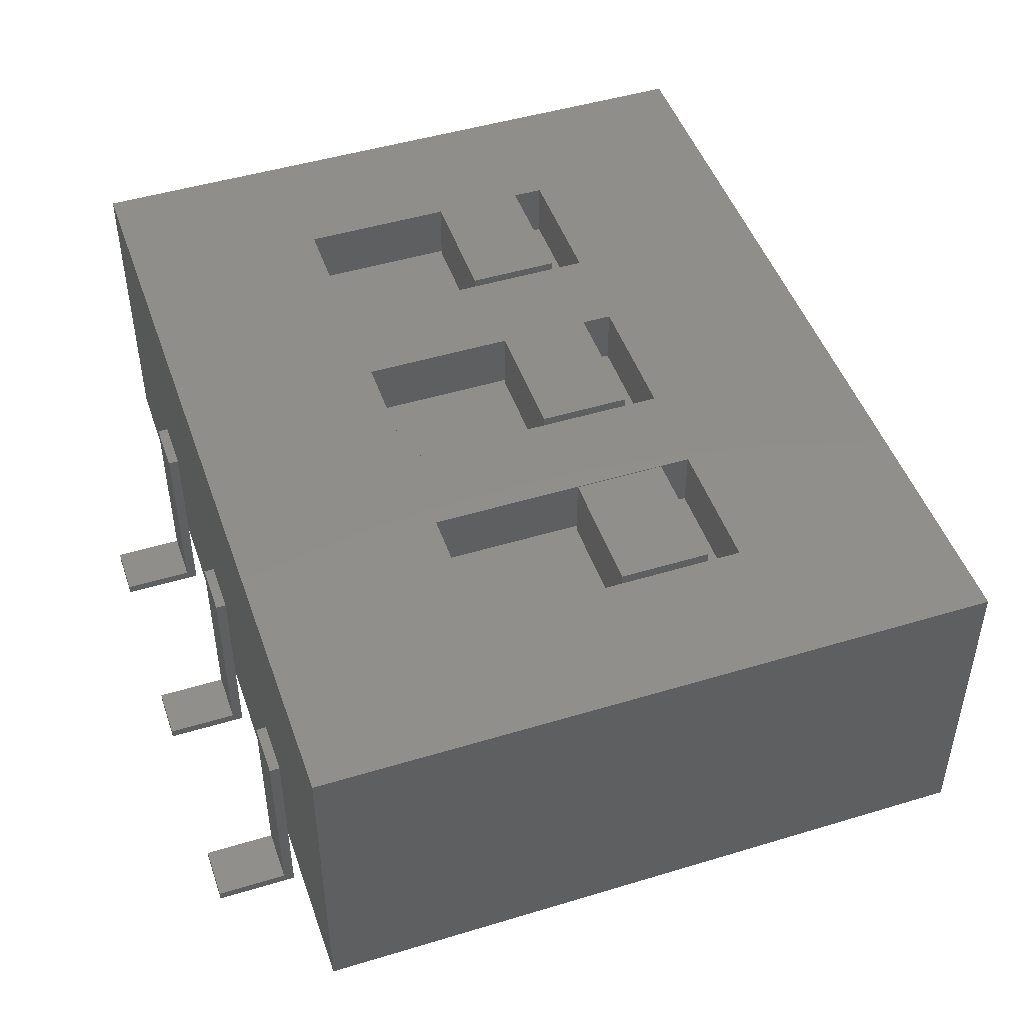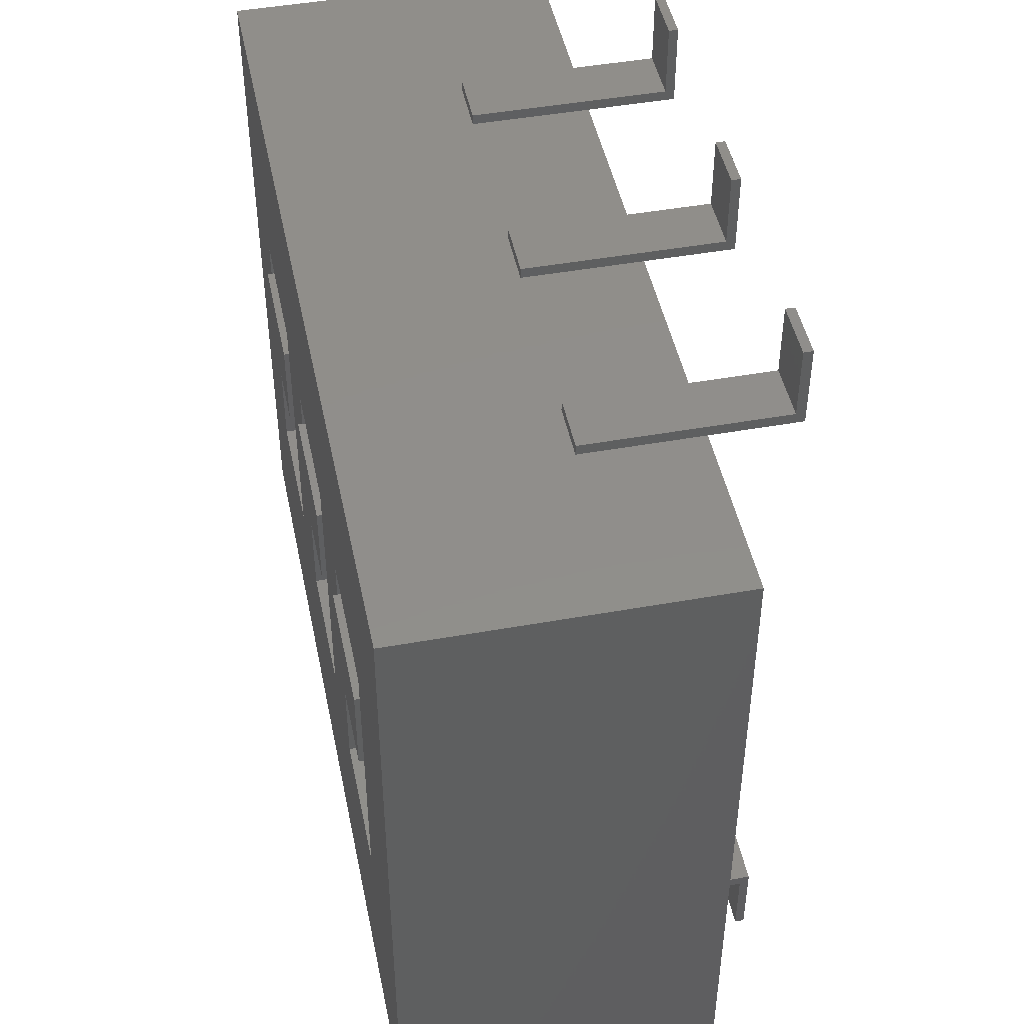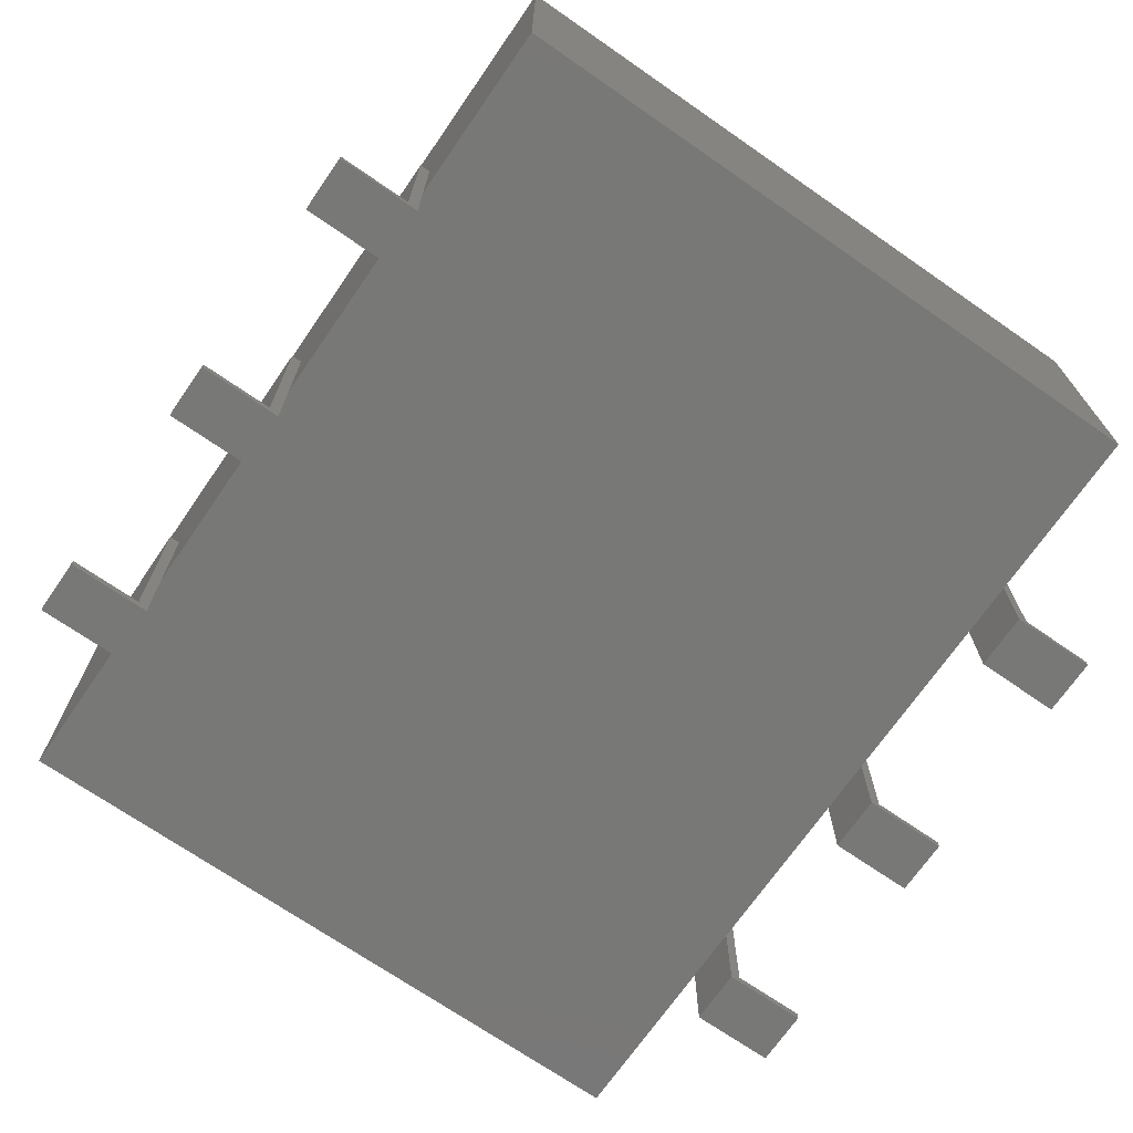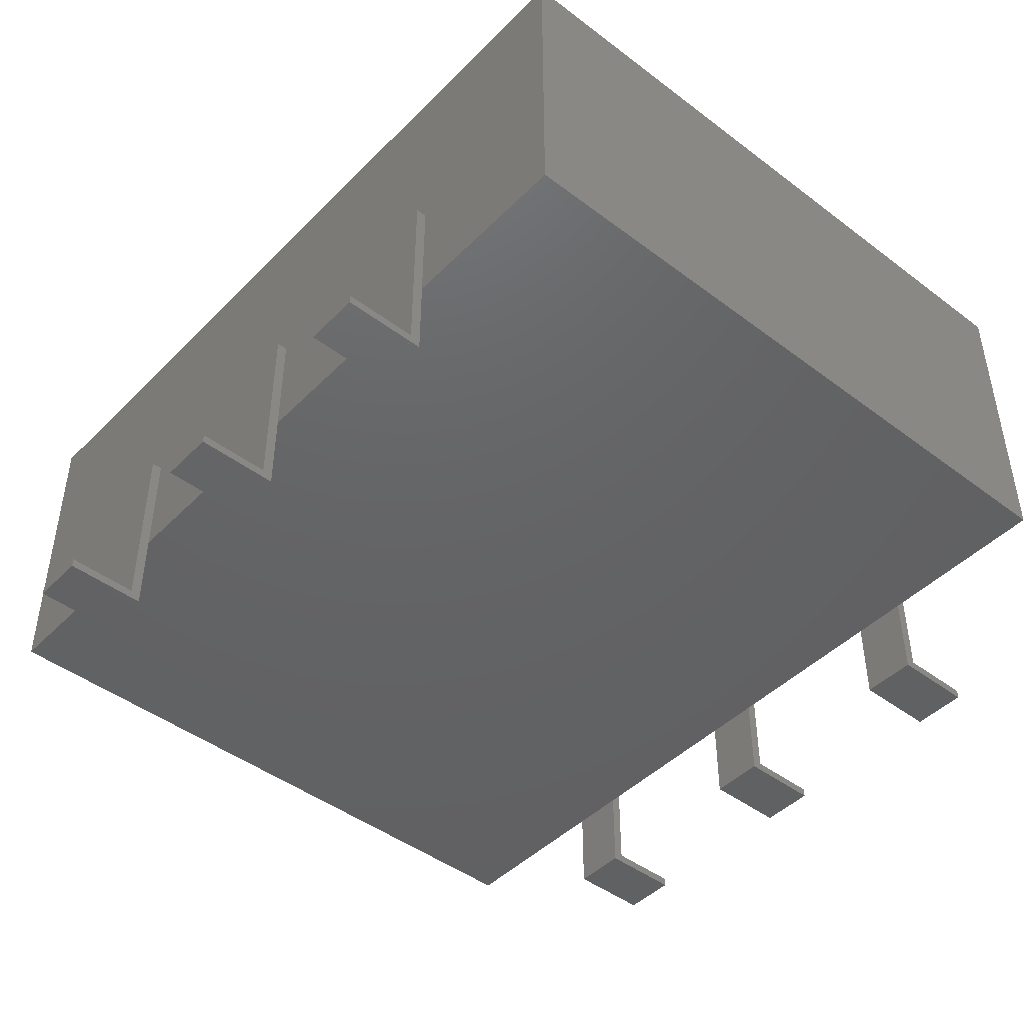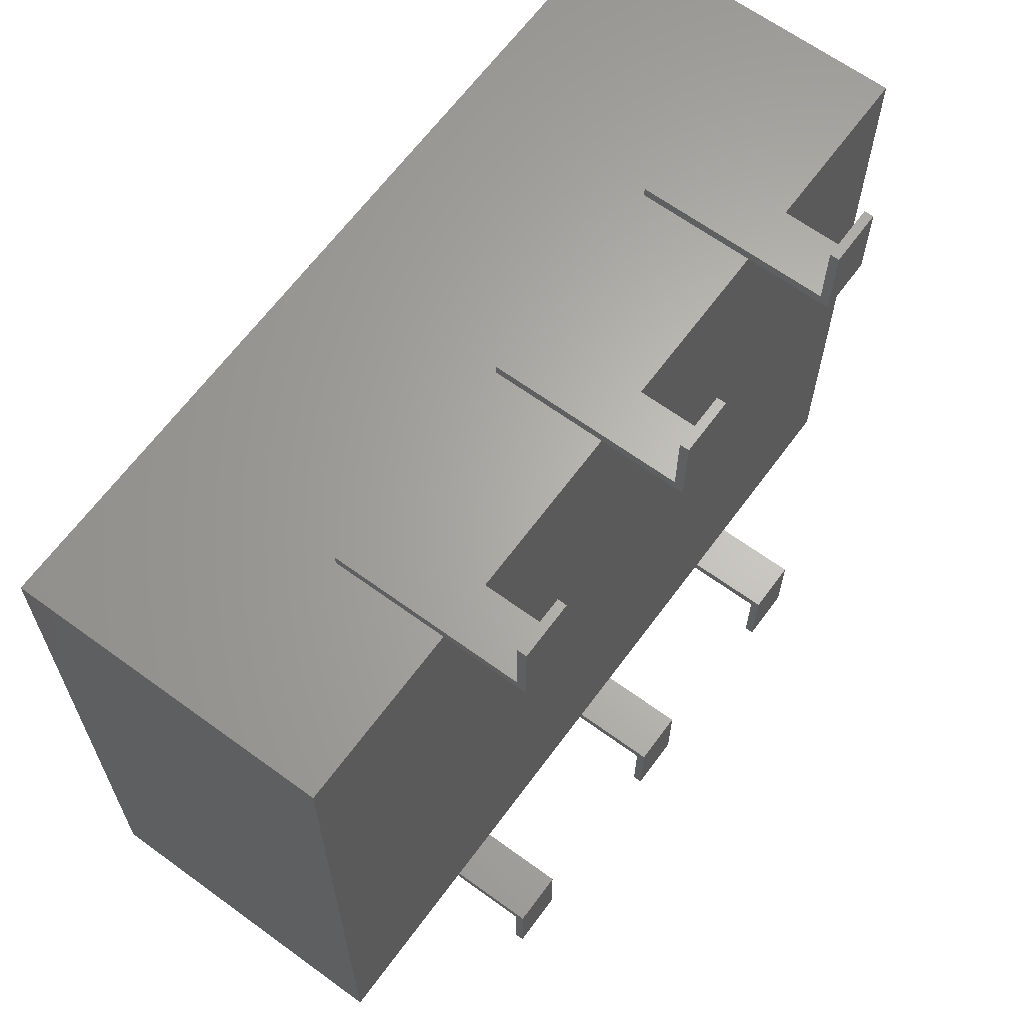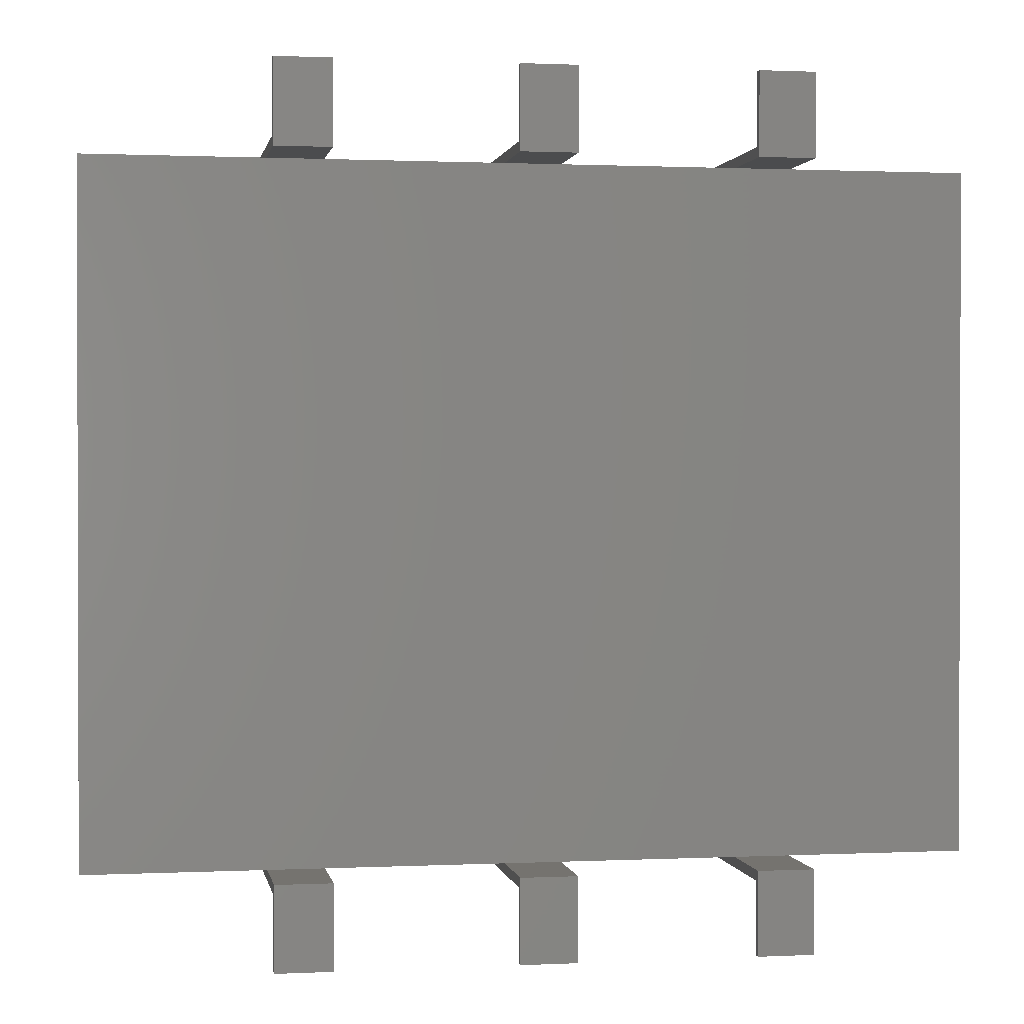
<metadata>
{"format":"stl","ext":"stl","renderer":"f3d","projection":"perspective","resolution":1024,"background":"white","views":[{"elev":47.4,"azim":71.1,"up":"+Z"},{"elev":46.8,"azim":78.5,"up":"+Y"},{"elev":-70.8,"azim":55.3,"up":"+Z"},{"elev":-45.3,"azim":-131.1,"up":"+Z"},{"elev":64.6,"azim":126.3,"up":"+Y"},{"elev":0.9,"azim":170.1,"up":"+Y"}]}
</metadata>
<code>
# stl→obj: 152 verts, 252 faces
v -4.8 -3.745 0.95
v -4.8 -3.745 4.45
v -4.8 3.745 0.95
v -4.8 3.745 4.45
v 4.8 -3.745 0.95
v 4.8 -3.745 4.45
v 4.8 3.745 0.95
v 4.8 3.745 4.45
v -3.29 -1.5 4.45
v -1.79 -1.5 4.45
v -0.75 -1.5 4.45
v -0.75 1.5 4.45
v -1.79 1.5 4.45
v -3.29 1.5 4.45
v 0.75 -1.5 4.45
v 3.29 -1.5 4.45
v 1.79 -1.5 4.45
v 1.79 1.5 4.45
v 0.75 1.5 4.45
v 3.29 1.5 4.45
v -3.29 1.5 3.8
v -3.29 -1.5 3.8
v -1.79 -1.5 3.8
v -1.79 1.5 3.8
v -0.75 1.5 3.8
v -0.75 -1.5 3.8
v 0.75 -1.5 3.8
v 0.75 1.5 3.8
v 1.79 1.5 3.8
v 1.79 -1.5 3.8
v 3.29 -1.5 3.8
v 3.29 1.5 3.8
v -1.84 1.15 3.8
v -3.24 1.15 3.8
v -1.84 0.15 3.8
v -3.24 0.15 3.8
v 0.7 1.15 3.8
v -0.7 1.15 3.8
v 0.7 0.15 3.8
v -0.7 0.15 3.8
v 3.24 1.15 3.8
v 1.84 1.15 3.8
v 3.24 0.15 3.8
v 1.84 0.15 3.8
v -3.24 0.15 4.5
v -3.24 1.15 4.5
v -1.84 1.15 4.5
v -1.84 0.15 4.5
v -0.7 0.15 4.5
v -0.7 1.15 4.5
v 0.7 1.15 4.5
v 0.7 0.15 4.5
v 1.84 0.15 4.5
v 1.84 1.15 4.5
v 3.24 1.15 4.5
v 3.24 0.15 4.5
v -2.845 3.86 6.939e-18
v -2.845 3.86 0.1
v -2.845 4.65 6.939e-18
v -2.845 4.65 0.1
v -2.235 3.86 6.939e-18
v -2.235 3.86 0.1
v -2.235 4.65 6.939e-18
v -2.235 4.65 0.1
v -2.845 3.745 0
v -2.845 3.745 2.225
v -2.845 3.86 0
v -2.845 3.86 2.225
v -2.235 3.745 0
v -2.235 3.745 2.225
v -2.235 3.86 0
v -2.235 3.86 2.225
v -0.305 3.86 6.939e-18
v -0.305 3.86 0.1
v -0.305 4.65 6.939e-18
v -0.305 4.65 0.1
v 0.305 3.86 6.939e-18
v 0.305 3.86 0.1
v 0.305 4.65 6.939e-18
v 0.305 4.65 0.1
v -0.305 3.745 0
v -0.305 3.745 2.225
v -0.305 3.86 0
v -0.305 3.86 2.225
v 0.305 3.745 0
v 0.305 3.745 2.225
v 0.305 3.86 0
v 0.305 3.86 2.225
v 2.235 3.86 6.939e-18
v 2.235 3.86 0.1
v 2.235 4.65 6.939e-18
v 2.235 4.65 0.1
v 2.845 3.86 6.939e-18
v 2.845 3.86 0.1
v 2.845 4.65 6.939e-18
v 2.845 4.65 0.1
v 2.235 3.745 0
v 2.235 3.745 2.225
v 2.235 3.86 0
v 2.235 3.86 2.225
v 2.845 3.745 0
v 2.845 3.745 2.225
v 2.845 3.86 0
v 2.845 3.86 2.225
v 2.235 -4.65 0.1
v 2.235 -4.65 6.939e-18
v 2.845 -4.65 6.939e-18
v 2.845 -4.65 0.1
v 2.235 -3.86 6.939e-18
v 2.845 -3.86 6.939e-18
v 2.235 -3.86 0.1
v 2.845 -3.86 0.1
v 2.235 -3.86 2.225
v 2.235 -3.86 0
v 2.845 -3.86 0
v 2.845 -3.86 2.225
v 2.235 -3.745 0
v 2.845 -3.745 0
v 2.235 -3.745 2.225
v 2.845 -3.745 2.225
v -0.305 -4.65 0.1
v -0.305 -4.65 6.939e-18
v 0.305 -4.65 6.939e-18
v 0.305 -4.65 0.1
v -0.305 -3.86 6.939e-18
v 0.305 -3.86 6.939e-18
v -0.305 -3.86 0.1
v 0.305 -3.86 0.1
v -0.305 -3.86 2.225
v -0.305 -3.86 0
v 0.305 -3.86 0
v 0.305 -3.86 2.225
v -0.305 -3.745 0
v 0.305 -3.745 0
v -0.305 -3.745 2.225
v 0.305 -3.745 2.225
v -2.845 -4.65 0.1
v -2.845 -4.65 6.939e-18
v -2.235 -4.65 6.939e-18
v -2.235 -4.65 0.1
v -2.845 -3.86 6.939e-18
v -2.235 -3.86 6.939e-18
v -2.845 -3.86 0.1
v -2.235 -3.86 0.1
v -2.845 -3.86 2.225
v -2.845 -3.86 0
v -2.235 -3.86 0
v -2.235 -3.86 2.225
v -2.845 -3.745 0
v -2.235 -3.745 0
v -2.845 -3.745 2.225
v -2.235 -3.745 2.225
f 1 2 3
f 3 2 4
f 2 1 5
f 6 2 5
f 1 3 5
f 5 3 7
f 3 4 7
f 7 4 8
f 9 2 6
f 10 9 6
f 4 2 9
f 11 12 13
f 4 9 14
f 8 4 13
f 11 10 6
f 15 11 6
f 16 17 6
f 8 13 12
f 17 18 19
f 8 12 19
f 20 16 6
f 17 15 6
f 19 15 17
f 8 19 18
f 8 20 6
f 8 18 20
f 14 13 4
f 13 10 11
f 6 5 7
f 8 6 7
f 21 14 9
f 22 21 9
f 10 23 9
f 9 23 22
f 13 24 10
f 10 24 23
f 24 13 14
f 21 24 14
f 25 12 11
f 26 25 11
f 15 27 11
f 11 27 26
f 19 28 15
f 15 28 27
f 28 19 12
f 25 28 12
f 29 18 17
f 30 29 17
f 16 31 17
f 17 31 30
f 20 32 16
f 16 32 31
f 32 20 18
f 29 32 18
f 33 24 21
f 22 34 21
f 23 24 33
f 35 36 23
f 23 33 35
f 22 36 34
f 22 23 36
f 34 33 21
f 37 28 25
f 26 38 25
f 27 28 37
f 39 40 27
f 27 37 39
f 26 40 38
f 26 27 40
f 38 37 25
f 41 32 29
f 30 42 29
f 31 32 41
f 43 44 31
f 31 41 43
f 30 44 42
f 30 31 44
f 42 41 29
f 36 45 34
f 34 45 46
f 34 46 33
f 33 46 47
f 45 36 35
f 48 45 35
f 48 35 33
f 47 48 33
f 40 49 38
f 38 49 50
f 38 50 37
f 37 50 51
f 49 40 39
f 52 49 39
f 52 39 37
f 51 52 37
f 44 53 42
f 42 53 54
f 42 54 41
f 41 54 55
f 53 44 43
f 56 53 43
f 56 43 41
f 55 56 41
f 46 45 48
f 47 46 48
f 50 49 52
f 51 50 52
f 54 53 56
f 55 54 56
f 57 58 59
f 59 58 60
f 58 57 61
f 62 58 61
f 57 59 61
f 61 59 63
f 59 60 63
f 63 60 64
f 60 58 62
f 64 60 62
f 62 61 63
f 64 62 63
f 65 66 67
f 67 66 68
f 66 65 69
f 70 66 69
f 65 67 69
f 69 67 71
f 67 68 71
f 71 68 72
f 68 66 70
f 72 68 70
f 70 69 71
f 72 70 71
f 73 74 75
f 75 74 76
f 74 73 77
f 78 74 77
f 73 75 77
f 77 75 79
f 75 76 79
f 79 76 80
f 76 74 78
f 80 76 78
f 78 77 79
f 80 78 79
f 81 82 83
f 83 82 84
f 82 81 85
f 86 82 85
f 81 83 85
f 85 83 87
f 83 84 87
f 87 84 88
f 84 82 86
f 88 84 86
f 86 85 87
f 88 86 87
f 89 90 91
f 91 90 92
f 90 89 93
f 94 90 93
f 89 91 93
f 93 91 95
f 91 92 95
f 95 92 96
f 92 90 94
f 96 92 94
f 94 93 95
f 96 94 95
f 97 98 99
f 99 98 100
f 98 97 101
f 102 98 101
f 97 99 101
f 101 99 103
f 99 100 103
f 103 100 104
f 100 98 102
f 104 100 102
f 102 101 103
f 104 102 103
f 105 106 107
f 108 105 107
f 106 109 107
f 107 109 110
f 106 105 109
f 109 105 111
f 111 105 108
f 112 111 108
f 108 107 110
f 112 108 110
f 109 111 110
f 110 111 112
f 113 114 115
f 116 113 115
f 114 117 115
f 115 117 118
f 114 113 117
f 117 113 119
f 119 113 116
f 120 119 116
f 116 115 118
f 120 116 118
f 117 119 118
f 118 119 120
f 121 122 123
f 124 121 123
f 122 125 123
f 123 125 126
f 122 121 125
f 125 121 127
f 127 121 124
f 128 127 124
f 124 123 126
f 128 124 126
f 125 127 126
f 126 127 128
f 129 130 131
f 132 129 131
f 130 133 131
f 131 133 134
f 130 129 133
f 133 129 135
f 135 129 132
f 136 135 132
f 132 131 134
f 136 132 134
f 133 135 134
f 134 135 136
f 137 138 139
f 140 137 139
f 138 141 139
f 139 141 142
f 138 137 141
f 141 137 143
f 143 137 140
f 144 143 140
f 140 139 142
f 144 140 142
f 141 143 142
f 142 143 144
f 145 146 147
f 148 145 147
f 146 149 147
f 147 149 150
f 146 145 149
f 149 145 151
f 151 145 148
f 152 151 148
f 148 147 150
f 152 148 150
f 149 151 150
f 150 151 152

</code>
